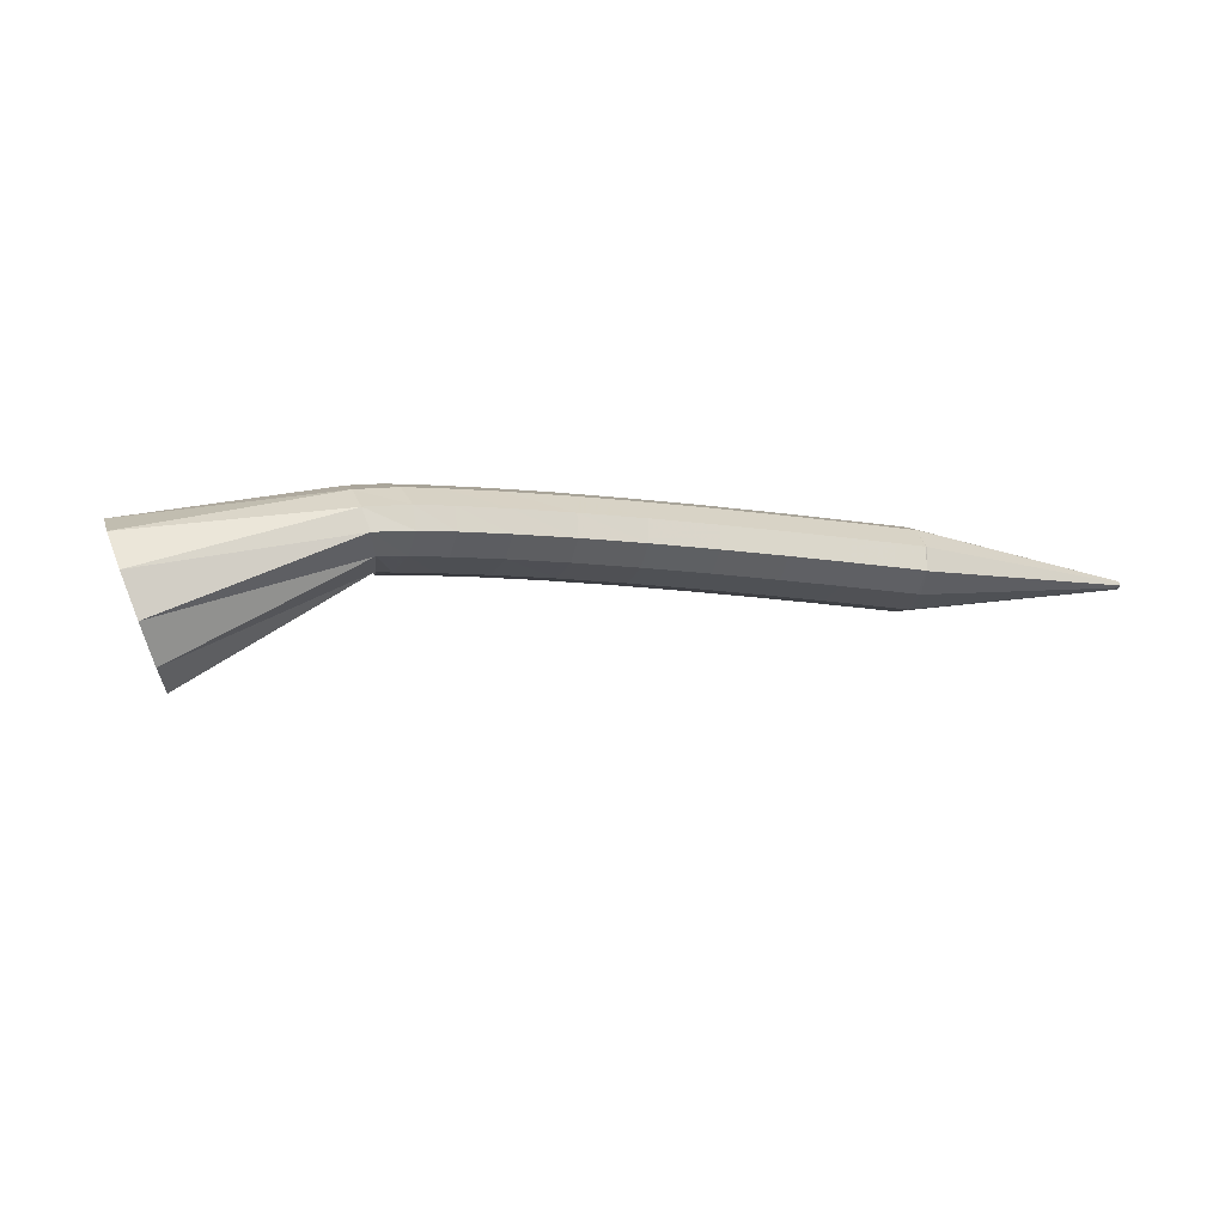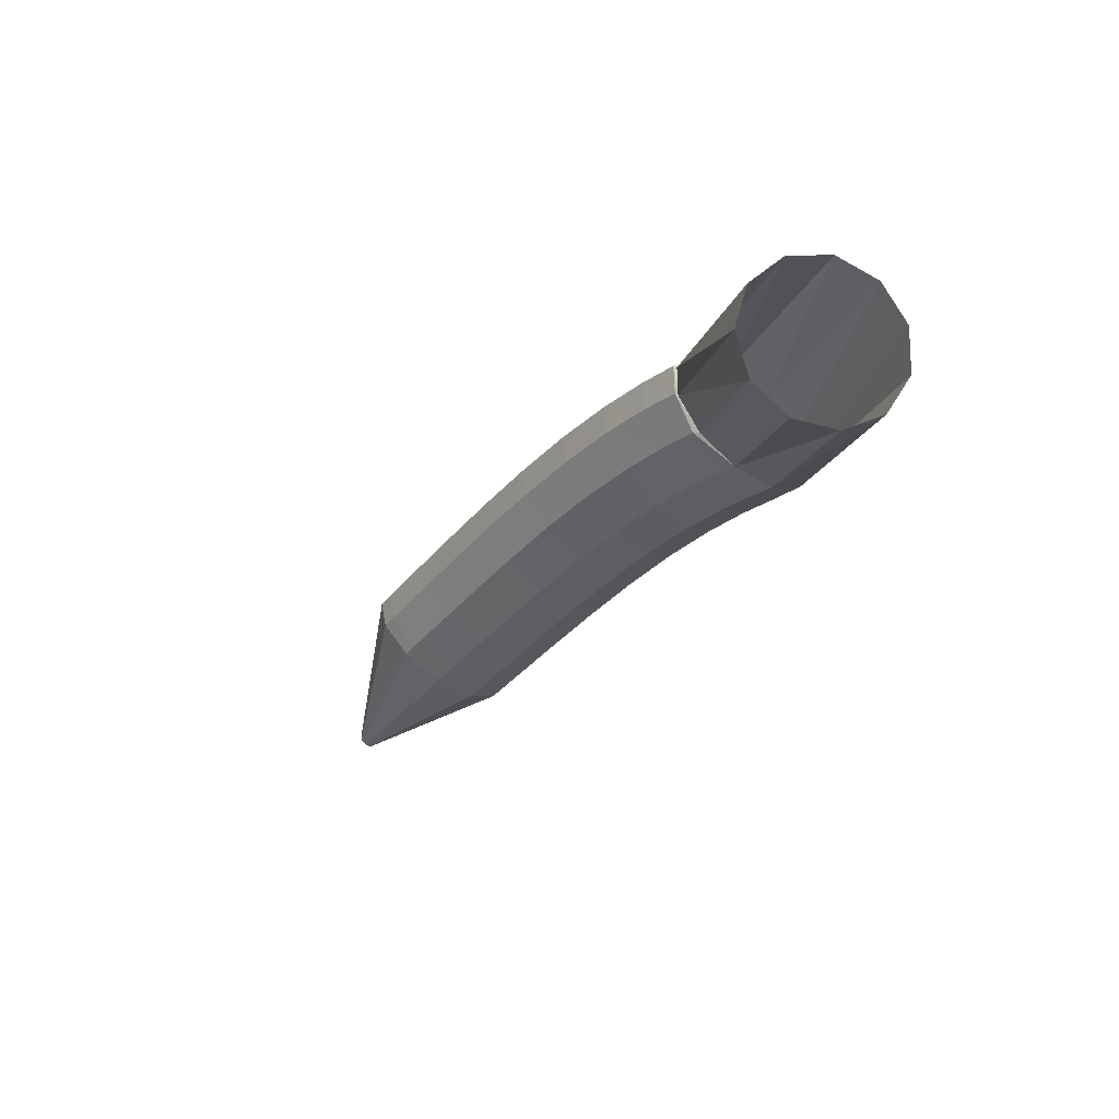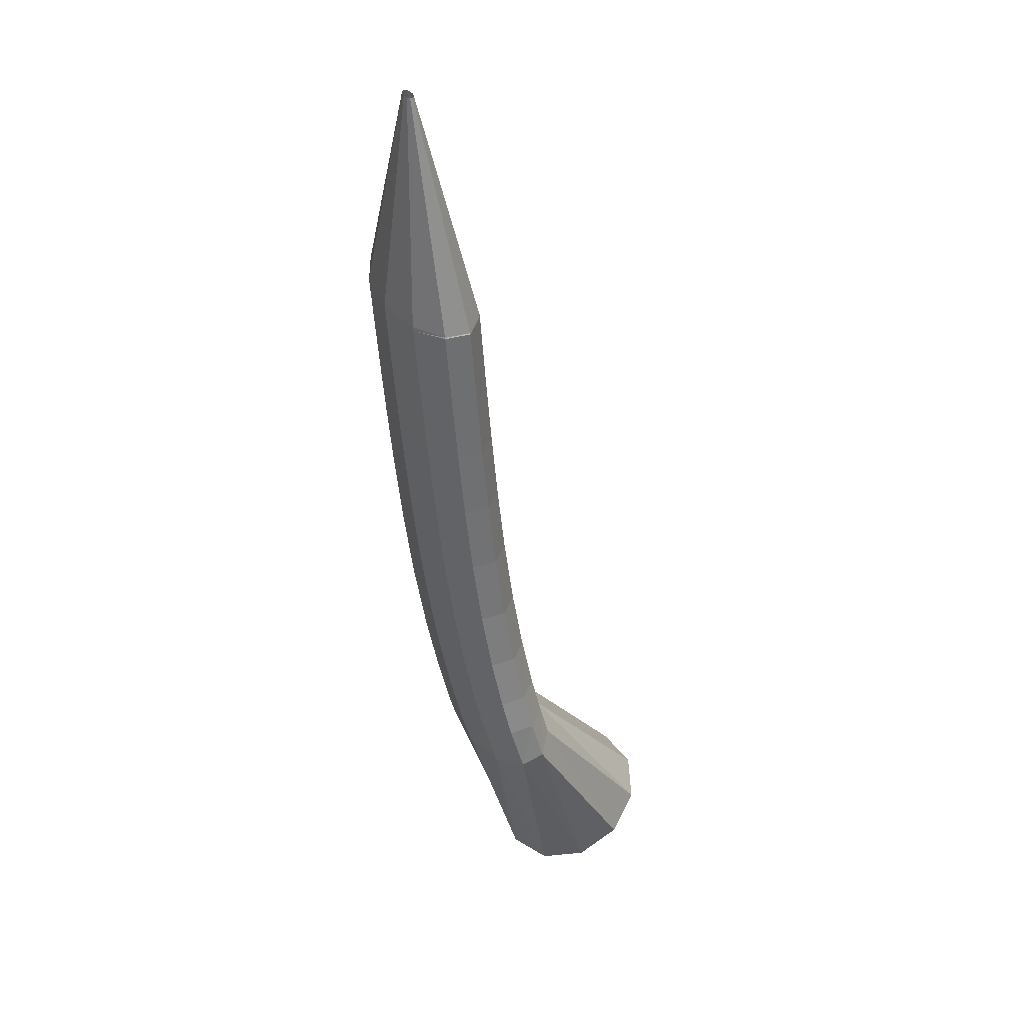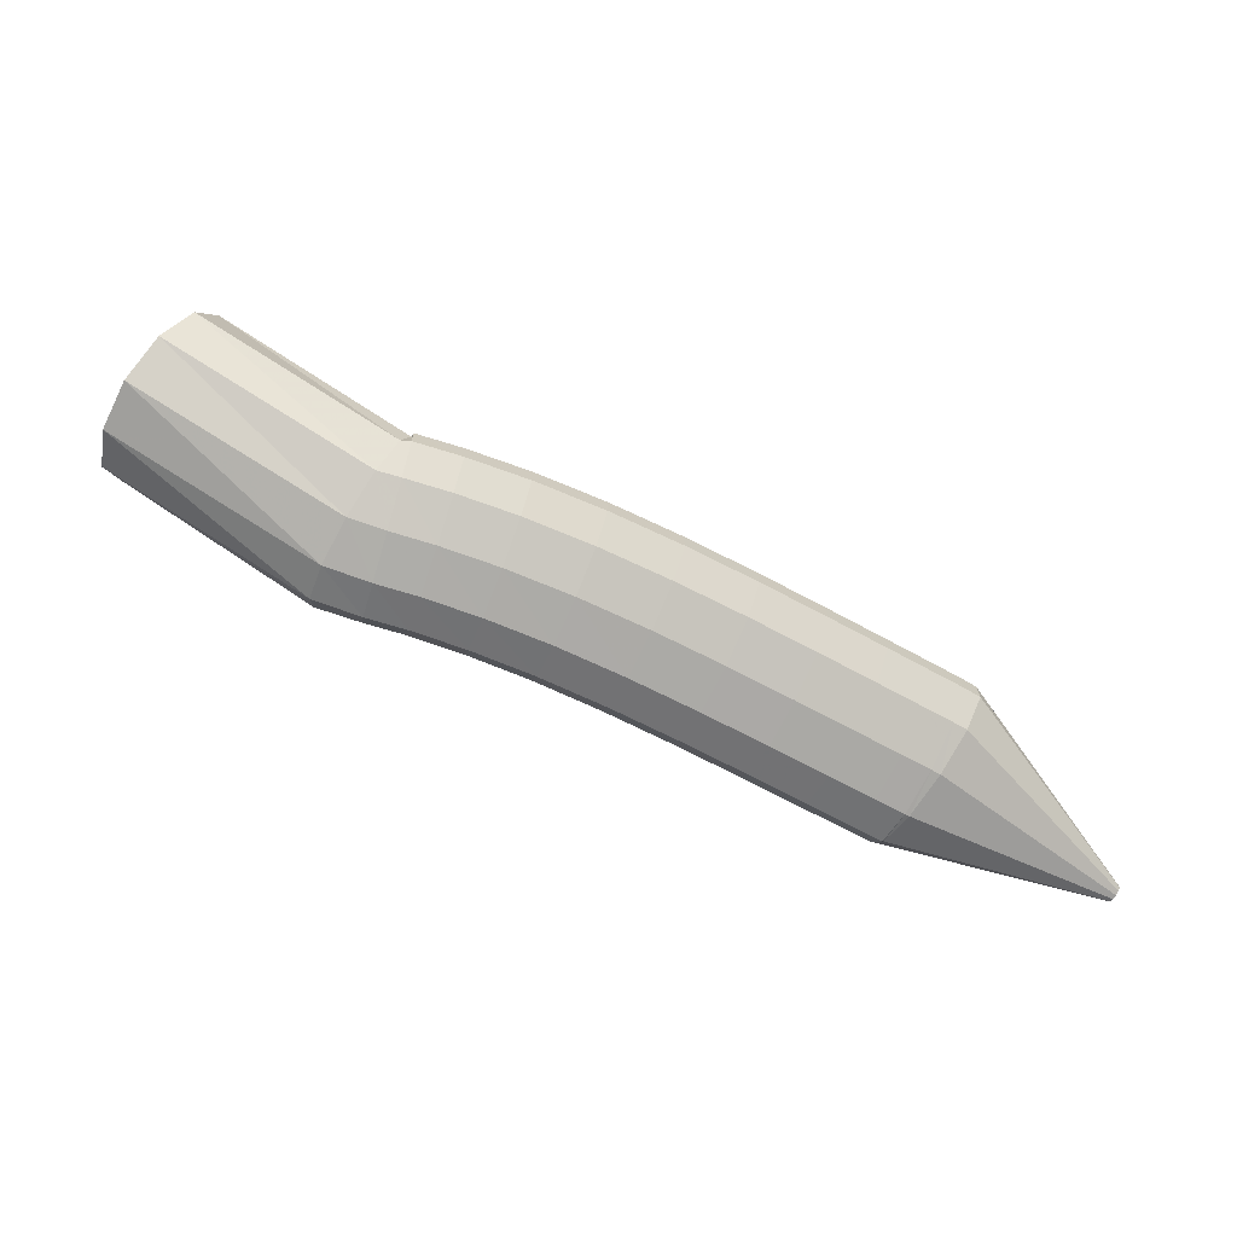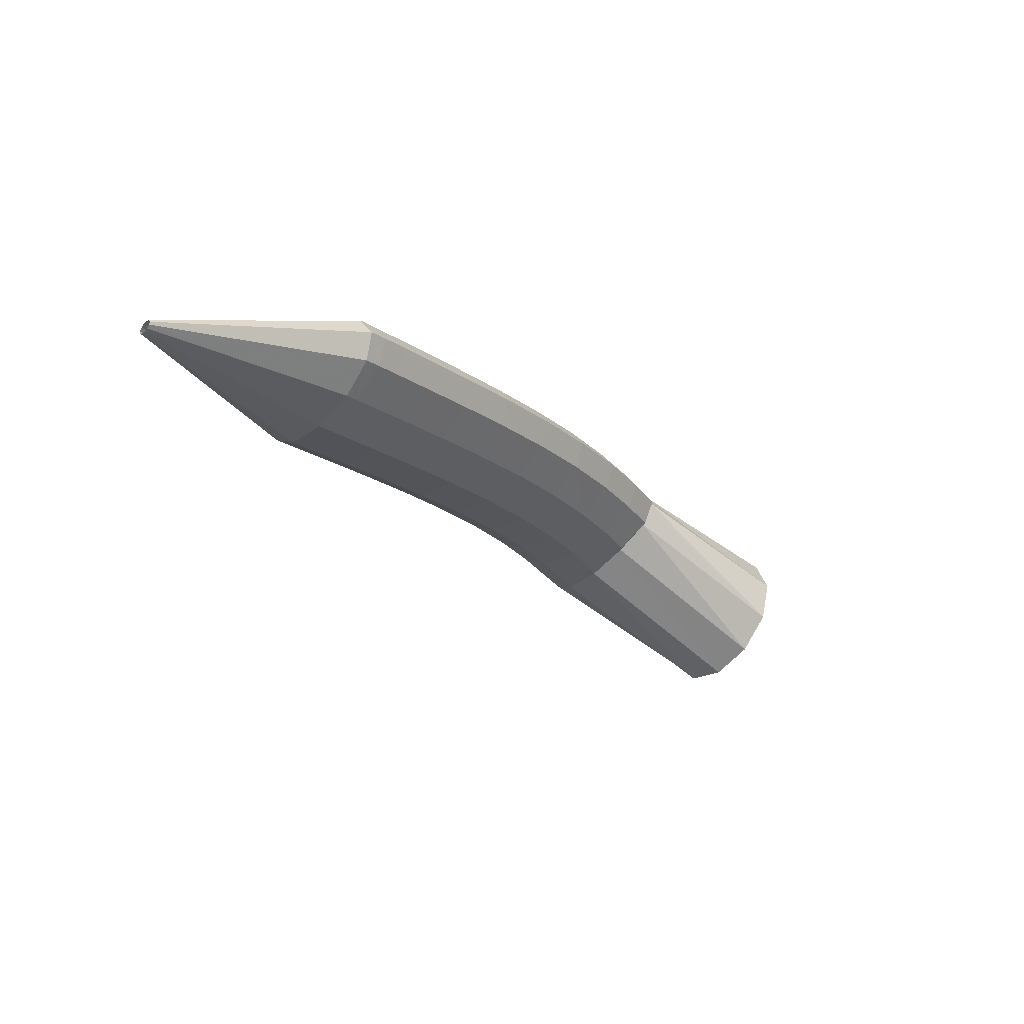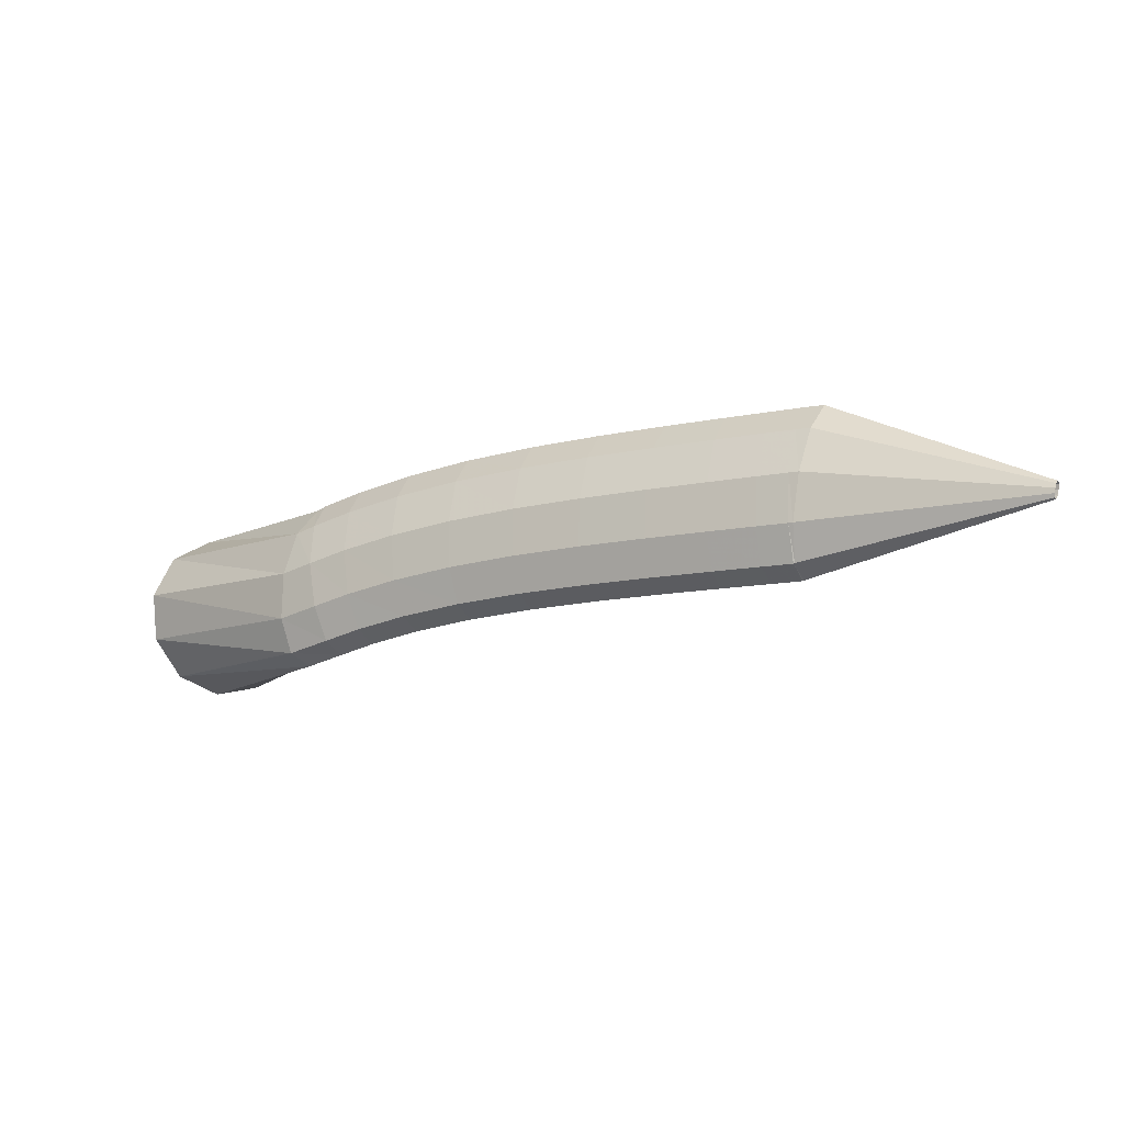
<metadata>
{"format":"obj","ext":"obj","renderer":"f3d","projection":"perspective","resolution":1024,"background":"white","views":[{"elev":-32.3,"azim":145.1,"up":"+Y"},{"elev":-39.9,"azim":36.4,"up":"+Y"},{"elev":-73.1,"azim":-88.8,"up":"+Z"},{"elev":-19.5,"azim":154.2,"up":"+Z"},{"elev":-14.5,"azim":-72.9,"up":"+Y"},{"elev":-56.4,"azim":-162.3,"up":"+Z"}]}
</metadata>
<code>
g tube1
v 148.8 154.1 181
v 149.2 152.1 179.1
v 148.5 149.5 178.2
v 147 147.2 178.7
v 145.1 145.8 180.3
v 143.4 145.9 182.6
v 142.5 147.4 184.8
v 142.7 149.9 186.2
v 143.8 152.4 186.4
v 145.6 154.3 185.4
v 147.4 155 183.3
v 148.8 154.1 181
v 138 157 174.6
v 138.6 155.2 172.6
v 138.6 153.5 171.4
v 137.9 152.2 171.5
v 136.8 151.8 172.8
v 135.7 152.4 174.9
v 134.8 153.9 177.2
v 134.5 155.7 178.8
v 134.9 157.3 179.4
v 135.8 158.2 178.7
v 137 158 176.9
v 138 157 174.6
v 136.1 157.5 174
v 136.2 155.9 171.8
v 136 154.2 170.6
v 135.6 152.8 170.8
v 135.1 152.2 172.4
v 134.7 152.7 174.8
v 134.5 154 177.3
v 134.5 155.7 179.1
v 134.8 157.3 179.6
v 135.3 158.3 178.7
v 135.7 158.4 176.6
v 136.1 157.5 174
v 133.7 158.1 173.5
v 133.9 156.5 171.3
v 133.8 154.7 170.1
v 133.4 153.3 170.3
v 132.9 152.8 171.9
v 132.4 153.2 174.3
v 132.1 154.5 176.8
v 132 156.3 178.5
v 132.2 158 179
v 132.7 159 178.1
v 133.2 159 176
v 133.7 158.1 173.5
v 130.4 158.7 172.6
v 130.7 157.1 170.5
v 130.8 155.3 169.3
v 130.4 153.9 169.6
v 129.9 153.4 171.1
v 129.3 153.8 173.5
v 128.9 155.2 175.9
v 128.7 157 177.7
v 128.9 158.6 178.1
v 129.3 159.6 177.2
v 129.9 159.7 175.1
v 130.4 158.7 172.6
v 126.7 159.3 171.5
v 127.1 157.6 169.4
v 127.2 155.8 168.3
v 127 154.4 168.5
v 126.4 153.9 170.1
v 125.7 154.4 172.4
v 125.2 155.7 174.8
v 124.9 157.6 176.5
v 125 159.2 177
v 125.4 160.2 176
v 126 160.3 174
v 126.7 159.3 171.5
v 122.7 159.8 170.2
v 123.2 158.1 168.1
v 123.4 156.3 167
v 123.2 154.9 167.3
v 122.6 154.3 168.8
v 121.9 154.8 171.2
v 121.2 156.2 173.5
v 120.8 158 175.2
v 120.8 159.7 175.6
v 121.3 160.7 174.6
v 122 160.7 172.6
v 122.7 159.8 170.2
v 118.7 160.1 168.8
v 119.3 158.4 166.7
v 119.5 156.6 165.7
v 119.3 155.2 165.9
v 118.7 154.7 167.5
v 117.9 155.2 169.8
v 117.2 156.6 172.1
v 116.8 158.4 173.8
v 116.8 160.1 174.2
v 117.2 161.1 173.2
v 117.9 161.1 171.2
v 118.7 160.1 168.8
v 114.9 160.4 167.4
v 115.5 158.7 165.4
v 115.8 156.9 164.3
v 115.6 155.5 164.6
v 115 154.9 166.1
v 114.2 155.4 168.4
v 113.4 156.8 170.8
v 113 158.6 172.4
v 112.9 160.3 172.8
v 113.3 161.3 171.8
v 114.1 161.4 169.8
v 114.9 160.4 167.4
v 111.5 160.6 166.2
v 112.1 158.9 164.1
v 112.4 157.1 163.1
v 112.2 155.7 163.4
v 111.6 155.1 164.9
v 110.8 155.6 167.2
v 110 157 169.5
v 109.6 158.8 171.2
v 109.5 160.5 171.6
v 109.9 161.5 170.6
v 110.7 161.6 168.6
v 111.5 160.6 166.2
v 108.8 160.7 165.2
v 109.4 159 163.2
v 109.7 157.2 162.1
v 109.5 155.8 162.4
v 109 155.3 164
v 108.2 155.8 166.3
v 107.4 157.2 168.6
v 106.9 159 170.2
v 106.9 160.7 170.6
v 107.3 161.7 169.6
v 108 161.7 167.6
v 108.8 160.7 165.2
v 107.1 160.8 164.6
v 107.7 159.1 162.5
v 108 157.3 161.5
v 107.8 155.9 161.8
v 107.3 155.4 163.3
v 106.5 155.9 165.6
v 105.7 157.2 168
v 105.2 159.1 169.6
v 105.2 160.8 170
v 105.6 161.8 169
v 106.3 161.8 167
v 107.1 160.8 164.6
v 106.6 160.8 164.4
v 107.5 159.1 162.5
v 107.9 157.3 161.5
v 107.8 155.9 161.8
v 107 155.4 163.3
v 106 155.9 165.5
v 104.9 157.3 167.7
v 104.2 159.1 169.2
v 104 160.8 169.5
v 104.5 161.8 168.6
v 105.5 161.8 166.7
v 106.6 160.8 164.4
v 94.44 159 159.6
v 94.53 158.8 159.4
v 94.58 158.7 159.3
v 94.56 158.5 159.4
v 94.48 158.5 159.5
v 94.38 158.5 159.7
v 94.27 158.7 159.9
v 94.2 158.8 160.1
v 94.18 159 160.1
v 94.23 159.1 160
v 94.32 159.1 159.8
v 94.44 159 159.6
f 1 2 14
f 14 13 1
f 2 3 15
f 15 14 2
f 3 4 16
f 16 15 3
f 4 5 17
f 17 16 4
f 5 6 18
f 18 17 5
f 6 7 19
f 19 18 6
f 7 8 20
f 20 19 7
f 8 9 21
f 21 20 8
f 9 10 22
f 22 21 9
f 10 11 23
f 23 22 10
f 11 12 24
f 24 23 11
f 13 14 26
f 26 25 13
f 14 15 27
f 27 26 14
f 15 16 28
f 28 27 15
f 16 17 29
f 29 28 16
f 17 18 30
f 30 29 17
f 18 19 31
f 31 30 18
f 19 20 32
f 32 31 19
f 20 21 33
f 33 32 20
f 21 22 34
f 34 33 21
f 22 23 35
f 35 34 22
f 23 24 36
f 36 35 23
f 25 26 38
f 38 37 25
f 26 27 39
f 39 38 26
f 27 28 40
f 40 39 27
f 28 29 41
f 41 40 28
f 29 30 42
f 42 41 29
f 30 31 43
f 43 42 30
f 31 32 44
f 44 43 31
f 32 33 45
f 45 44 32
f 33 34 46
f 46 45 33
f 34 35 47
f 47 46 34
f 35 36 48
f 48 47 35
f 37 38 50
f 50 49 37
f 38 39 51
f 51 50 38
f 39 40 52
f 52 51 39
f 40 41 53
f 53 52 40
f 41 42 54
f 54 53 41
f 42 43 55
f 55 54 42
f 43 44 56
f 56 55 43
f 44 45 57
f 57 56 44
f 45 46 58
f 58 57 45
f 46 47 59
f 59 58 46
f 47 48 60
f 60 59 47
f 49 50 62
f 62 61 49
f 50 51 63
f 63 62 50
f 51 52 64
f 64 63 51
f 52 53 65
f 65 64 52
f 53 54 66
f 66 65 53
f 54 55 67
f 67 66 54
f 55 56 68
f 68 67 55
f 56 57 69
f 69 68 56
f 57 58 70
f 70 69 57
f 58 59 71
f 71 70 58
f 59 60 72
f 72 71 59
f 61 62 74
f 74 73 61
f 62 63 75
f 75 74 62
f 63 64 76
f 76 75 63
f 64 65 77
f 77 76 64
f 65 66 78
f 78 77 65
f 66 67 79
f 79 78 66
f 67 68 80
f 80 79 67
f 68 69 81
f 81 80 68
f 69 70 82
f 82 81 69
f 70 71 83
f 83 82 70
f 71 72 84
f 84 83 71
f 73 74 86
f 86 85 73
f 74 75 87
f 87 86 74
f 75 76 88
f 88 87 75
f 76 77 89
f 89 88 76
f 77 78 90
f 90 89 77
f 78 79 91
f 91 90 78
f 79 80 92
f 92 91 79
f 80 81 93
f 93 92 80
f 81 82 94
f 94 93 81
f 82 83 95
f 95 94 82
f 83 84 96
f 96 95 83
f 85 86 98
f 98 97 85
f 86 87 99
f 99 98 86
f 87 88 100
f 100 99 87
f 88 89 101
f 101 100 88
f 89 90 102
f 102 101 89
f 90 91 103
f 103 102 90
f 91 92 104
f 104 103 91
f 92 93 105
f 105 104 92
f 93 94 106
f 106 105 93
f 94 95 107
f 107 106 94
f 95 96 108
f 108 107 95
f 97 98 110
f 110 109 97
f 98 99 111
f 111 110 98
f 99 100 112
f 112 111 99
f 100 101 113
f 113 112 100
f 101 102 114
f 114 113 101
f 102 103 115
f 115 114 102
f 103 104 116
f 116 115 103
f 104 105 117
f 117 116 104
f 105 106 118
f 118 117 105
f 106 107 119
f 119 118 106
f 107 108 120
f 120 119 107
f 109 110 122
f 122 121 109
f 110 111 123
f 123 122 110
f 111 112 124
f 124 123 111
f 112 113 125
f 125 124 112
f 113 114 126
f 126 125 113
f 114 115 127
f 127 126 114
f 115 116 128
f 128 127 115
f 116 117 129
f 129 128 116
f 117 118 130
f 130 129 117
f 118 119 131
f 131 130 118
f 119 120 132
f 132 131 119
f 121 122 134
f 134 133 121
f 122 123 135
f 135 134 122
f 123 124 136
f 136 135 123
f 124 125 137
f 137 136 124
f 125 126 138
f 138 137 125
f 126 127 139
f 139 138 126
f 127 128 140
f 140 139 127
f 128 129 141
f 141 140 128
f 129 130 142
f 142 141 129
f 130 131 143
f 143 142 130
f 131 132 144
f 144 143 131
f 133 134 146
f 146 145 133
f 134 135 147
f 147 146 134
f 135 136 148
f 148 147 135
f 136 137 149
f 149 148 136
f 137 138 150
f 150 149 137
f 138 139 151
f 151 150 138
f 139 140 152
f 152 151 139
f 140 141 153
f 153 152 140
f 141 142 154
f 154 153 141
f 142 143 155
f 155 154 142
f 143 144 156
f 156 155 143
f 145 146 158
f 158 157 145
f 146 147 159
f 159 158 146
f 147 148 160
f 160 159 147
f 148 149 161
f 161 160 148
f 149 150 162
f 162 161 149
f 150 151 163
f 163 162 150
f 151 152 164
f 164 163 151
f 152 153 165
f 165 164 152
f 153 154 166
f 166 165 153
f 154 155 167
f 167 166 154
f 155 156 168
f 168 167 155
g

</code>
